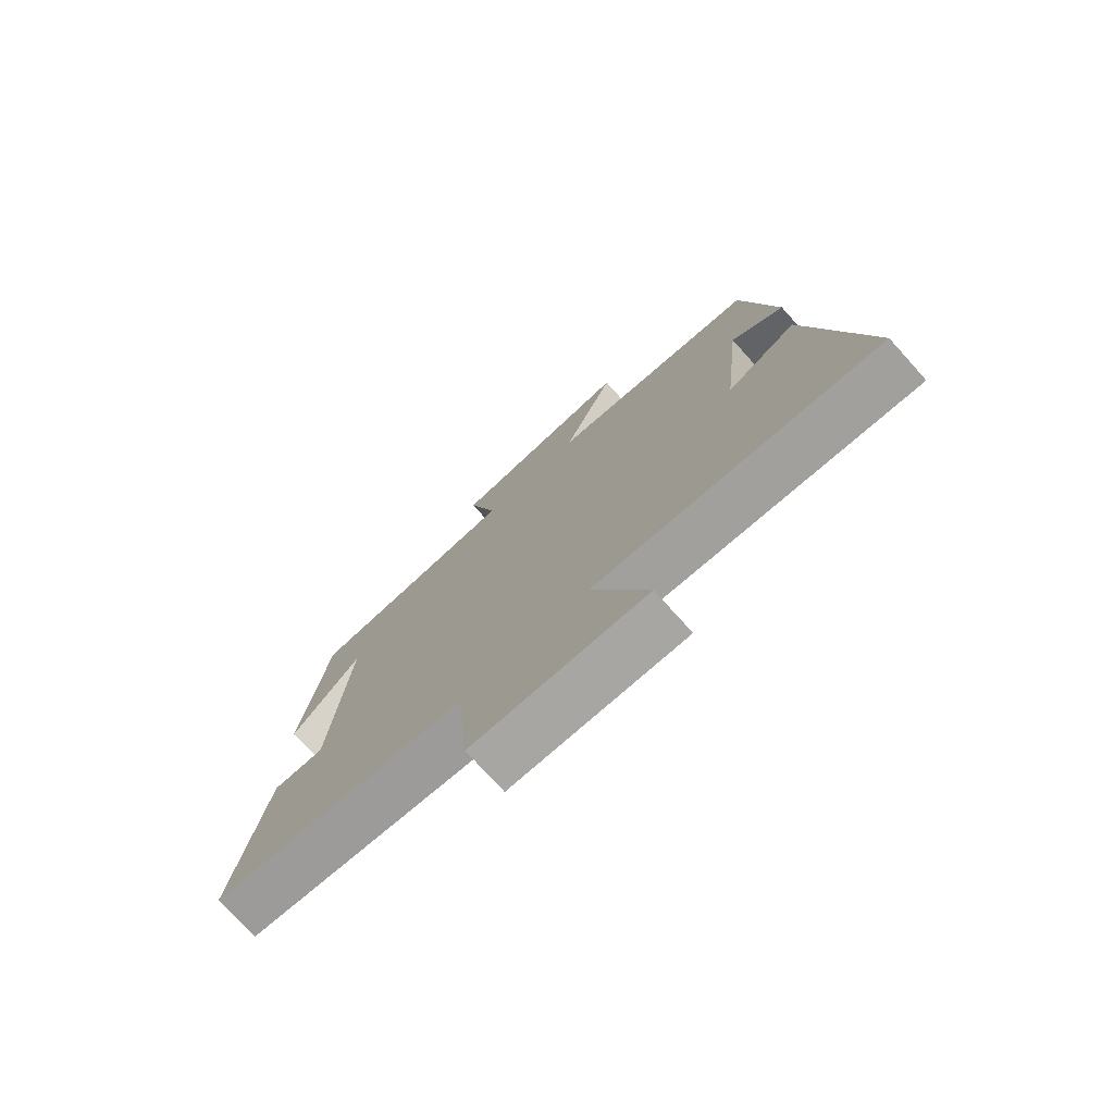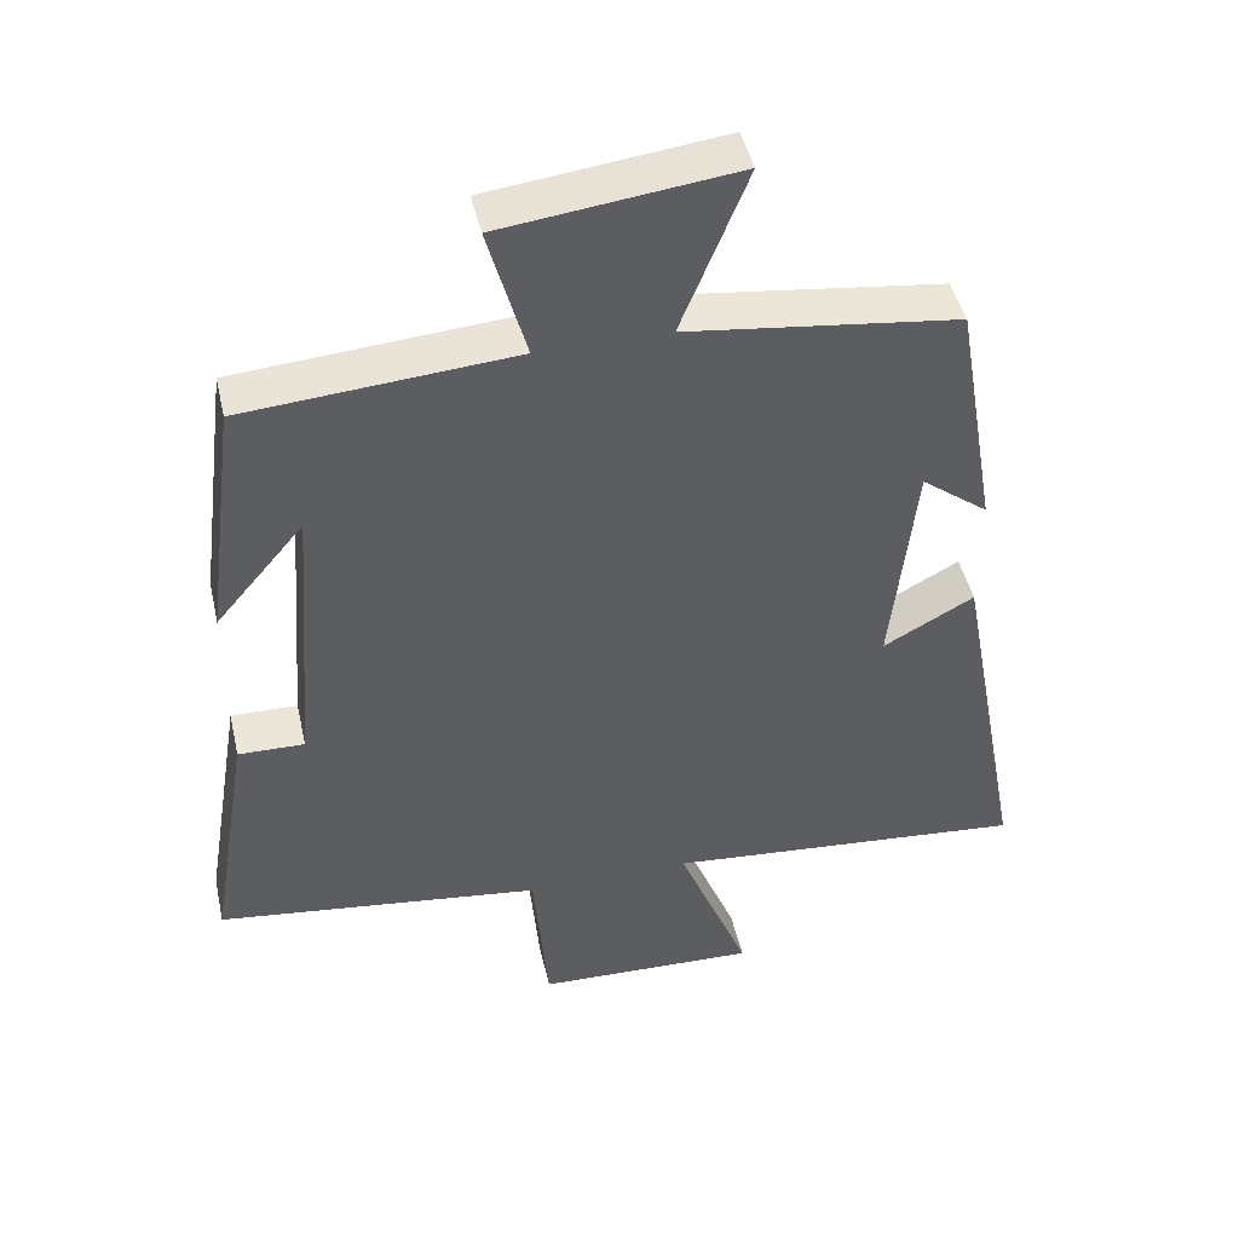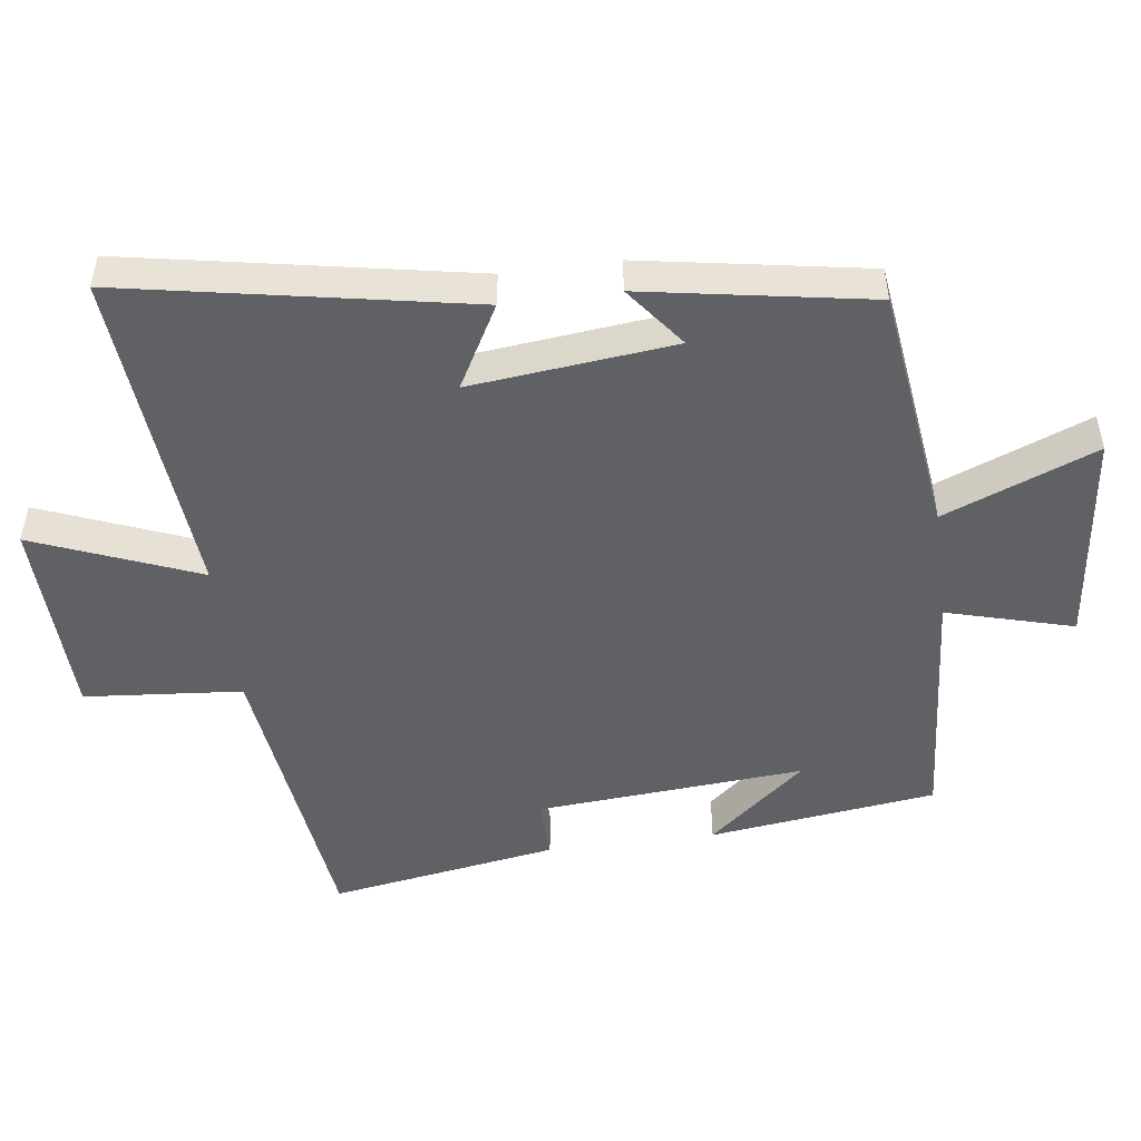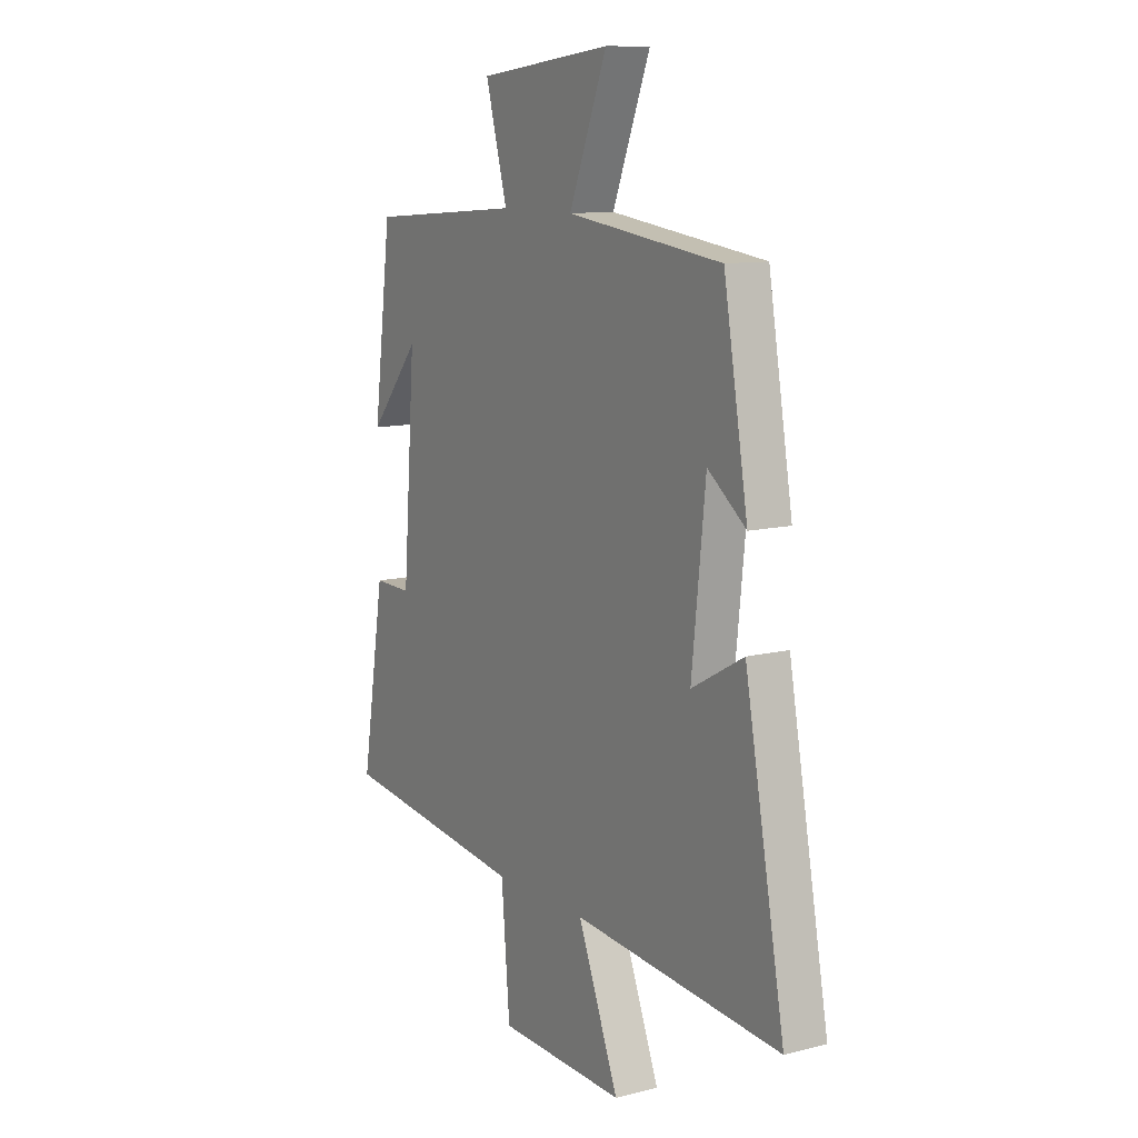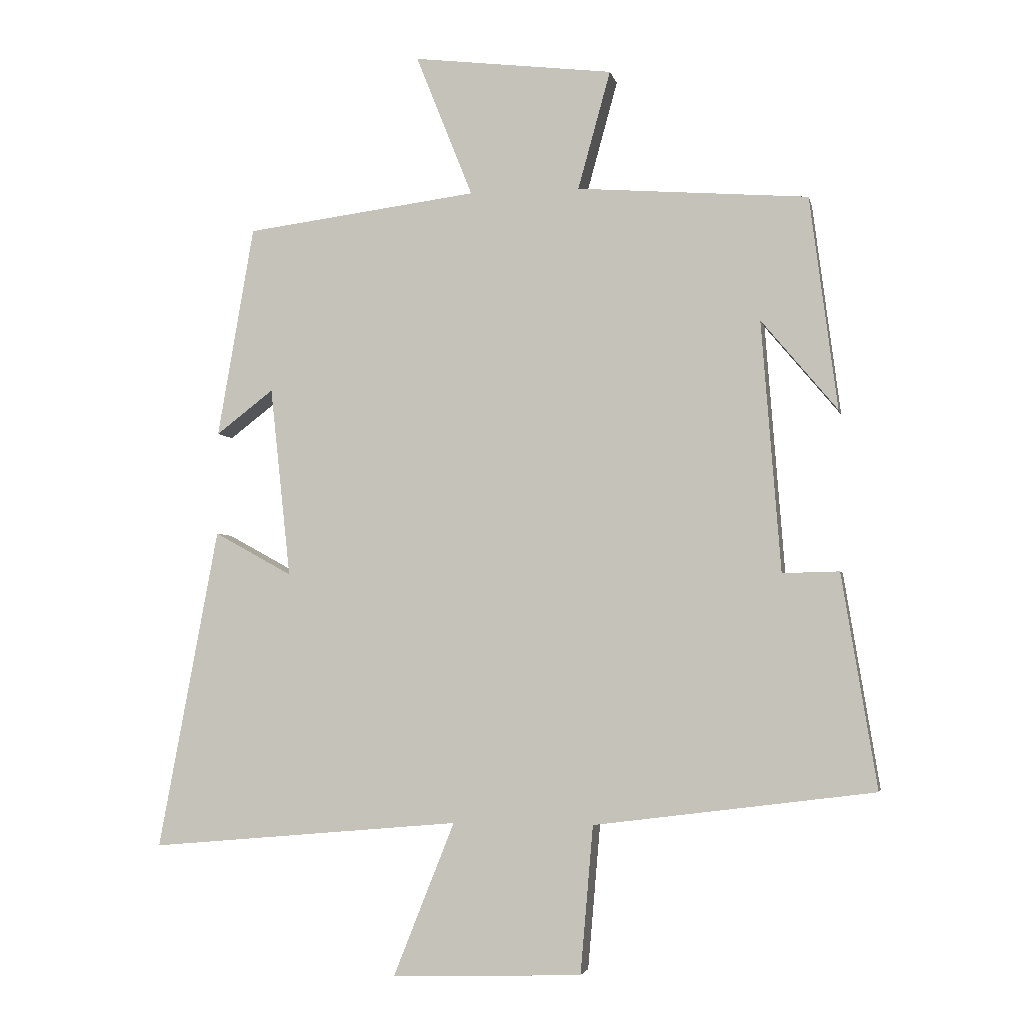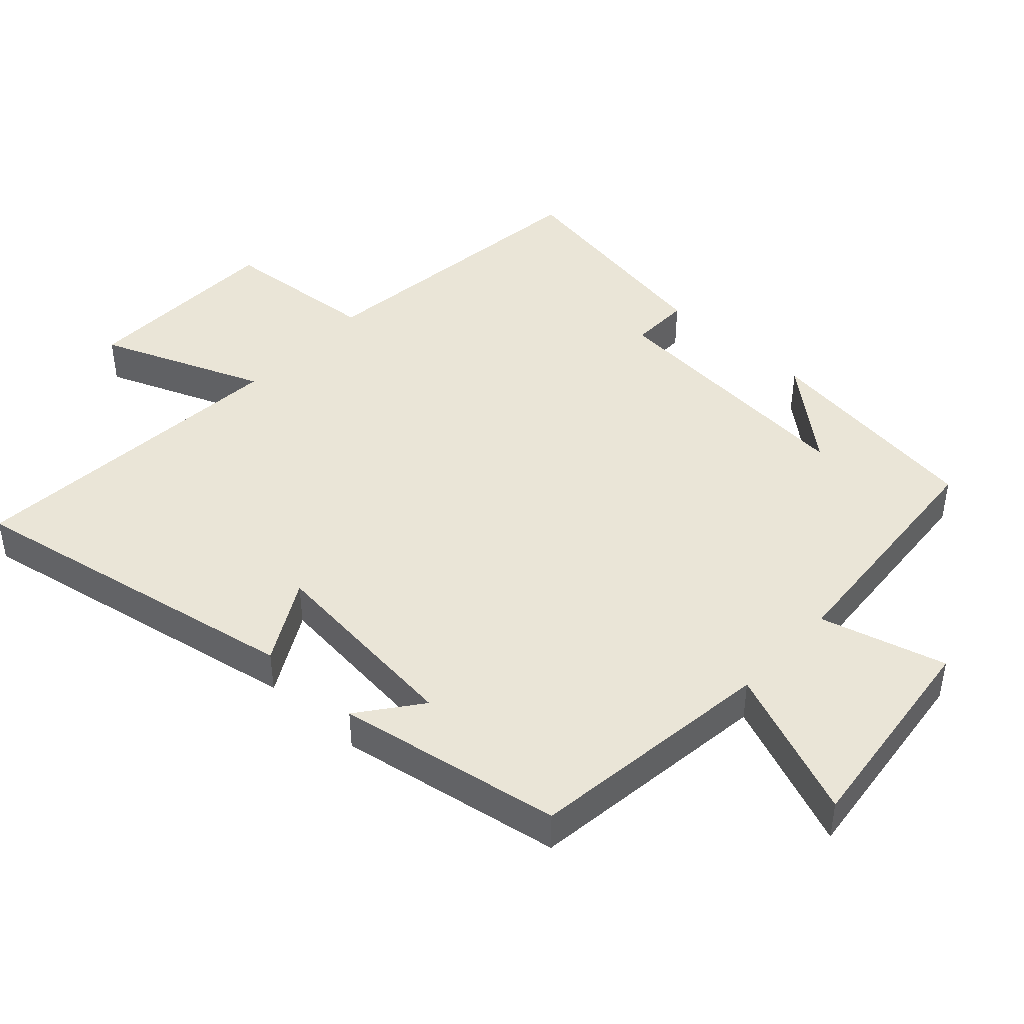
<metadata>
{"format":"obj","ext":"obj","renderer":"f3d","projection":"perspective","resolution":1024,"background":"white","views":[{"elev":-75.6,"azim":-137.9,"up":"+Z"},{"elev":46.0,"azim":167.3,"up":"+Z"},{"elev":-49.4,"azim":-82.5,"up":"+Y"},{"elev":10.9,"azim":-121.9,"up":"+Z"},{"elev":-3.7,"azim":11.7,"up":"+Z"},{"elev":44.2,"azim":-47.4,"up":"+Y"}]}
</metadata>
<code>
v -0.594 0.07 -0.543
v -0.5 0.07 -0.04
v -0.378 0.07 -0.107
v -0.41 0.07 0.191
v -0.5 0.07 0.122
v -0.443 0.07 0.453
v -0.079 0.07 0.5
v -0.168 0.07 0.723
v 0.146 0.07 0.685
v 0.095 0.07 0.5
v 0.457 0.07 0.472
v 0.5 0.07 0.139
v 0.381 0.07 0.281
v 0.411 0.07 -0.111
v 0.5 0.07 -0.109
v 0.555 0.07 -0.444
v 0.116 0.07 -0.5
v 0.096 0.07 -0.731
v -0.202 0.07 -0.741
v -0.106 0.07 -0.5
v -0.594 0 -0.543
v -0.5 0 -0.04
v -0.378 0 -0.107
v -0.41 0 0.191
v -0.5 0 0.122
v -0.443 0 0.453
v -0.079 0 0.5
v -0.168 0 0.723
v 0.146 0 0.685
v 0.095 0 0.5
v 0.457 0 0.472
v 0.5 0 0.139
v 0.381 0 0.281
v 0.411 0 -0.111
v 0.5 0 -0.109
v 0.555 0 -0.444
v 0.116 0 -0.5
v 0.096 0 -0.731
v -0.202 0 -0.741
v -0.106 0 -0.5
f 17 18 19 20
f 15 16 17 20
f 14 15 20 1
f 13 14 1
f 11 12 13
f 10 11 13 1
f 7 8 9 10
f 4 5 6 7
f 3 4 7 10
f 1 2 3
f 1 3 10
f 40 39 38 37
f 40 37 36 35
f 21 40 35 34
f 21 34 33
f 33 32 31
f 21 33 31 30
f 30 29 28 27
f 27 26 25 24
f 30 27 24 23
f 23 22 21
f 30 23 21
f 1 21 22 2
f 2 22 23 3
f 3 23 24 4
f 4 24 25 5
f 5 25 26 6
f 6 26 27 7
f 7 27 28 8
f 8 28 29 9
f 9 29 30 10
f 10 30 31 11
f 11 31 32 12
f 12 32 33 13
f 13 33 34 14
f 14 34 35 15
f 15 35 36 16
f 16 36 37 17
f 17 37 38 18
f 18 38 39 19
f 19 39 40 20
f 20 40 21 1

</code>
